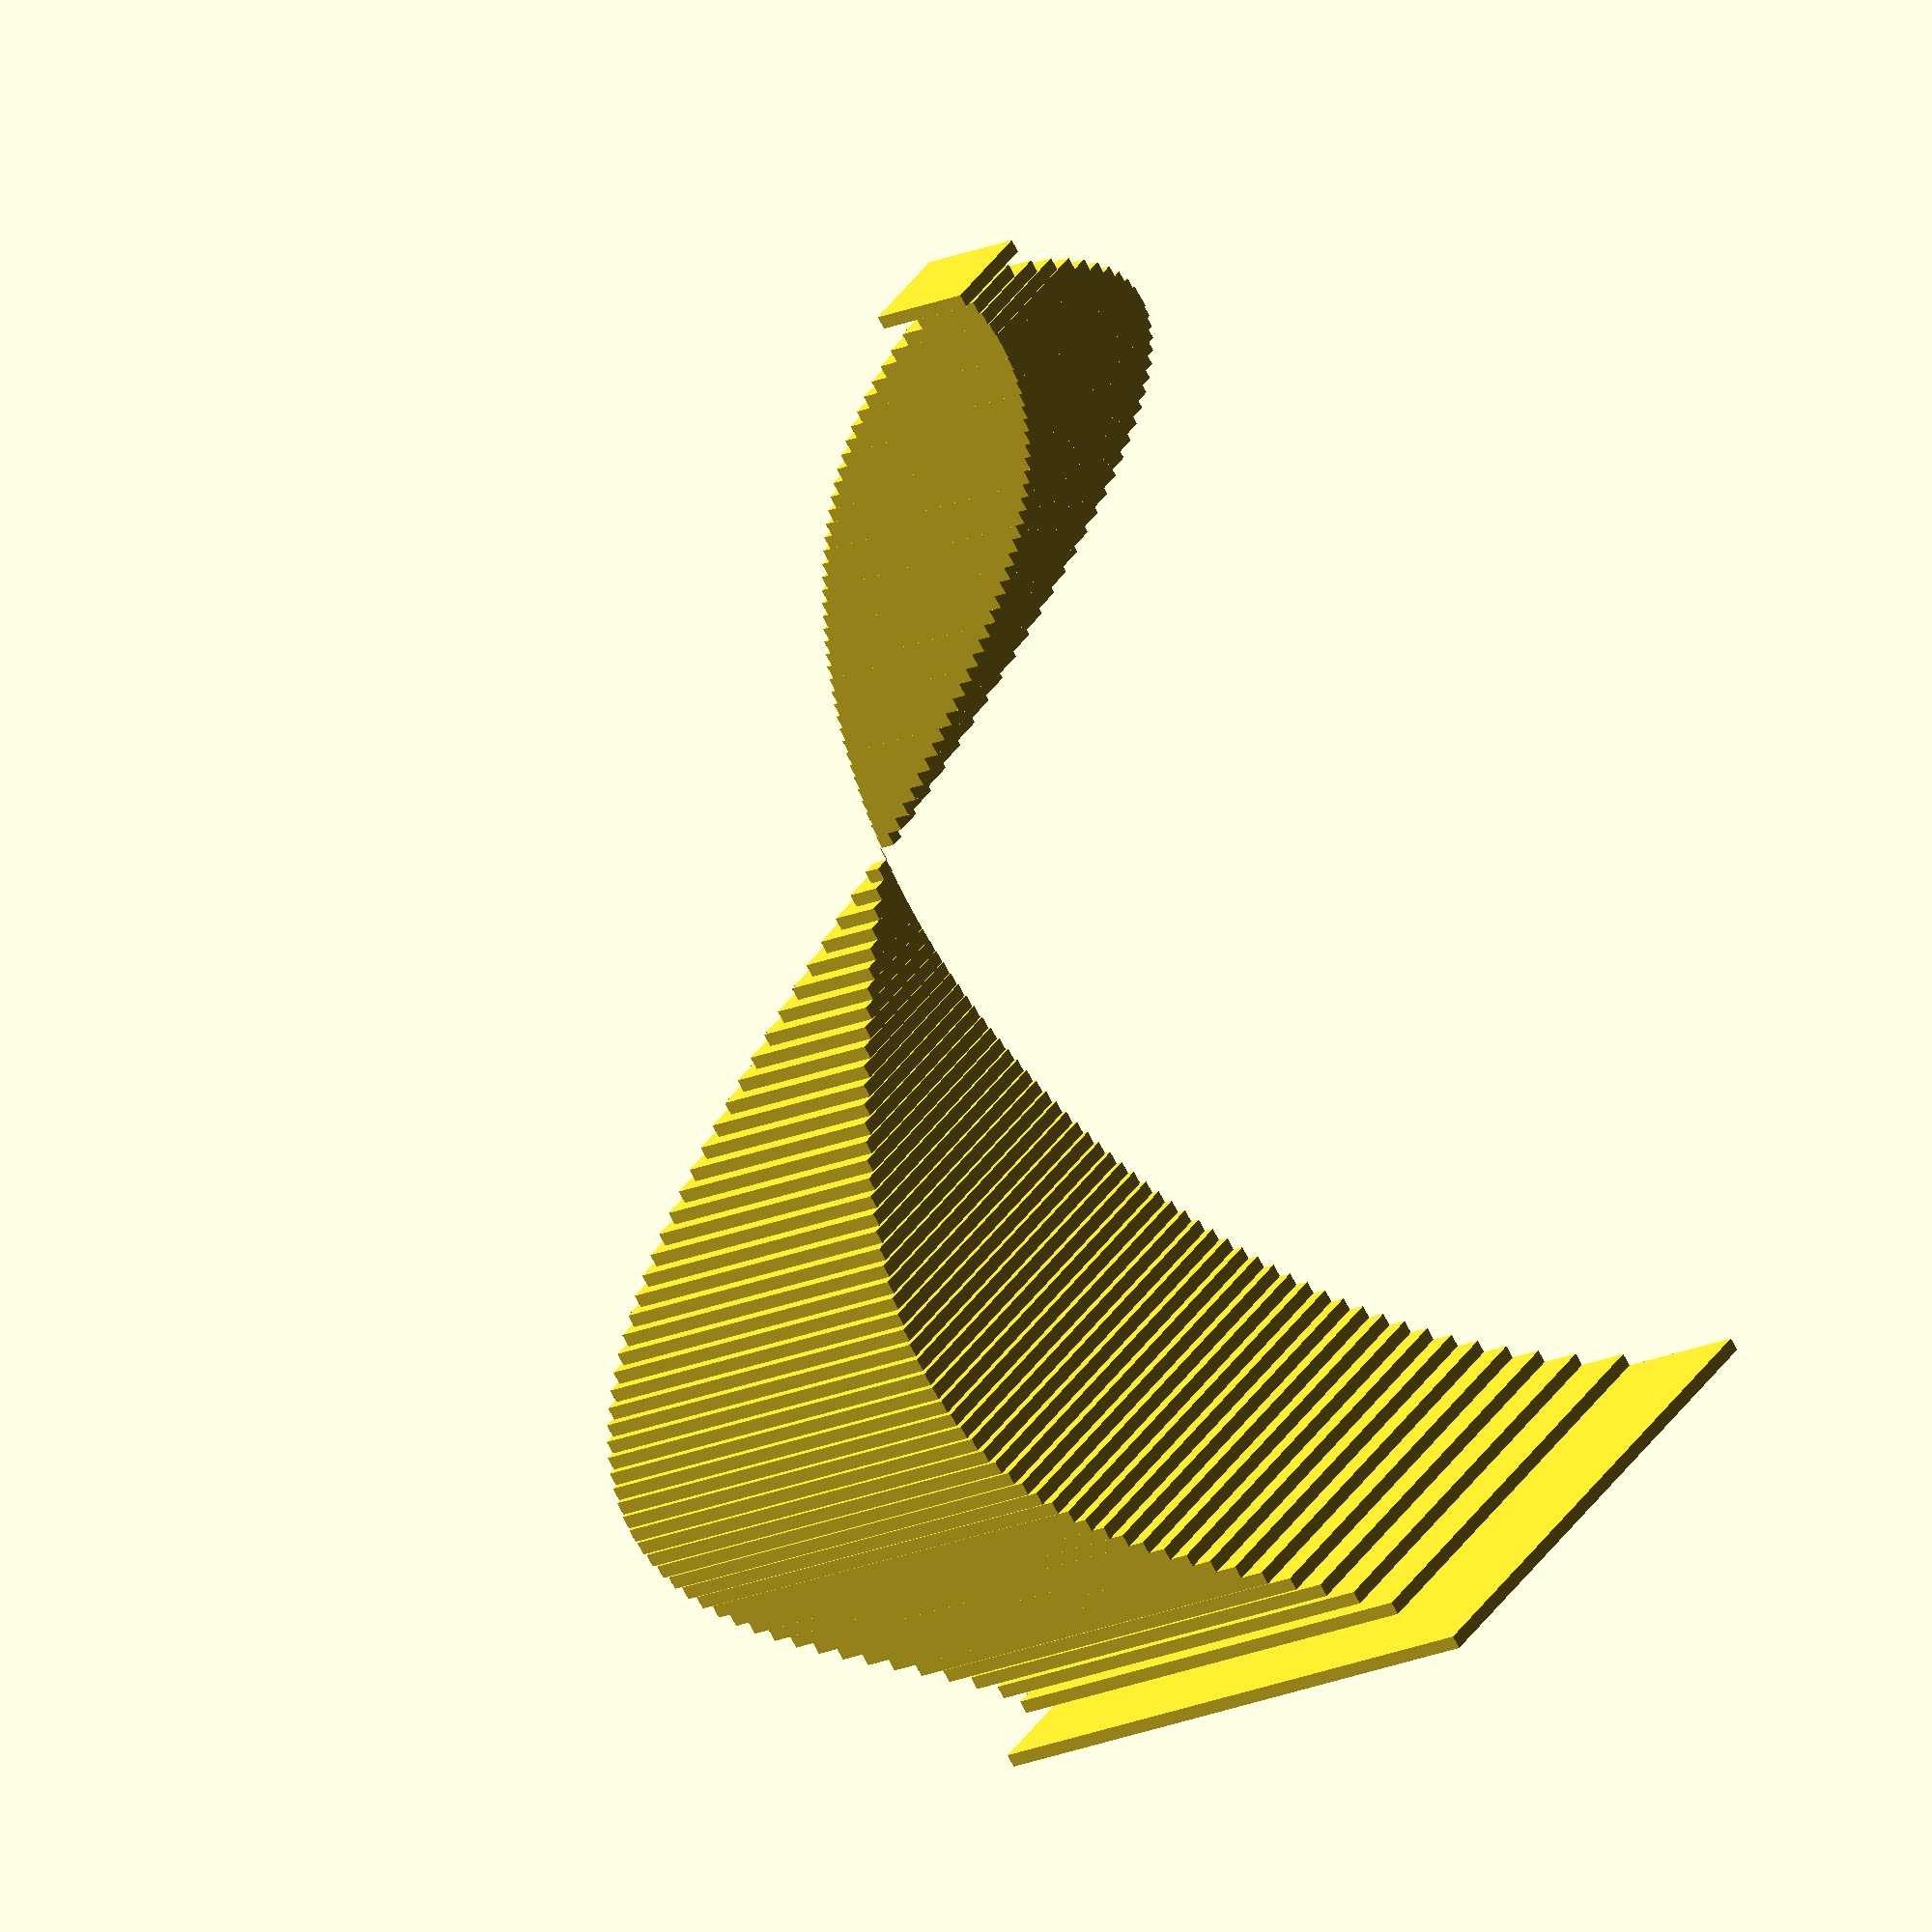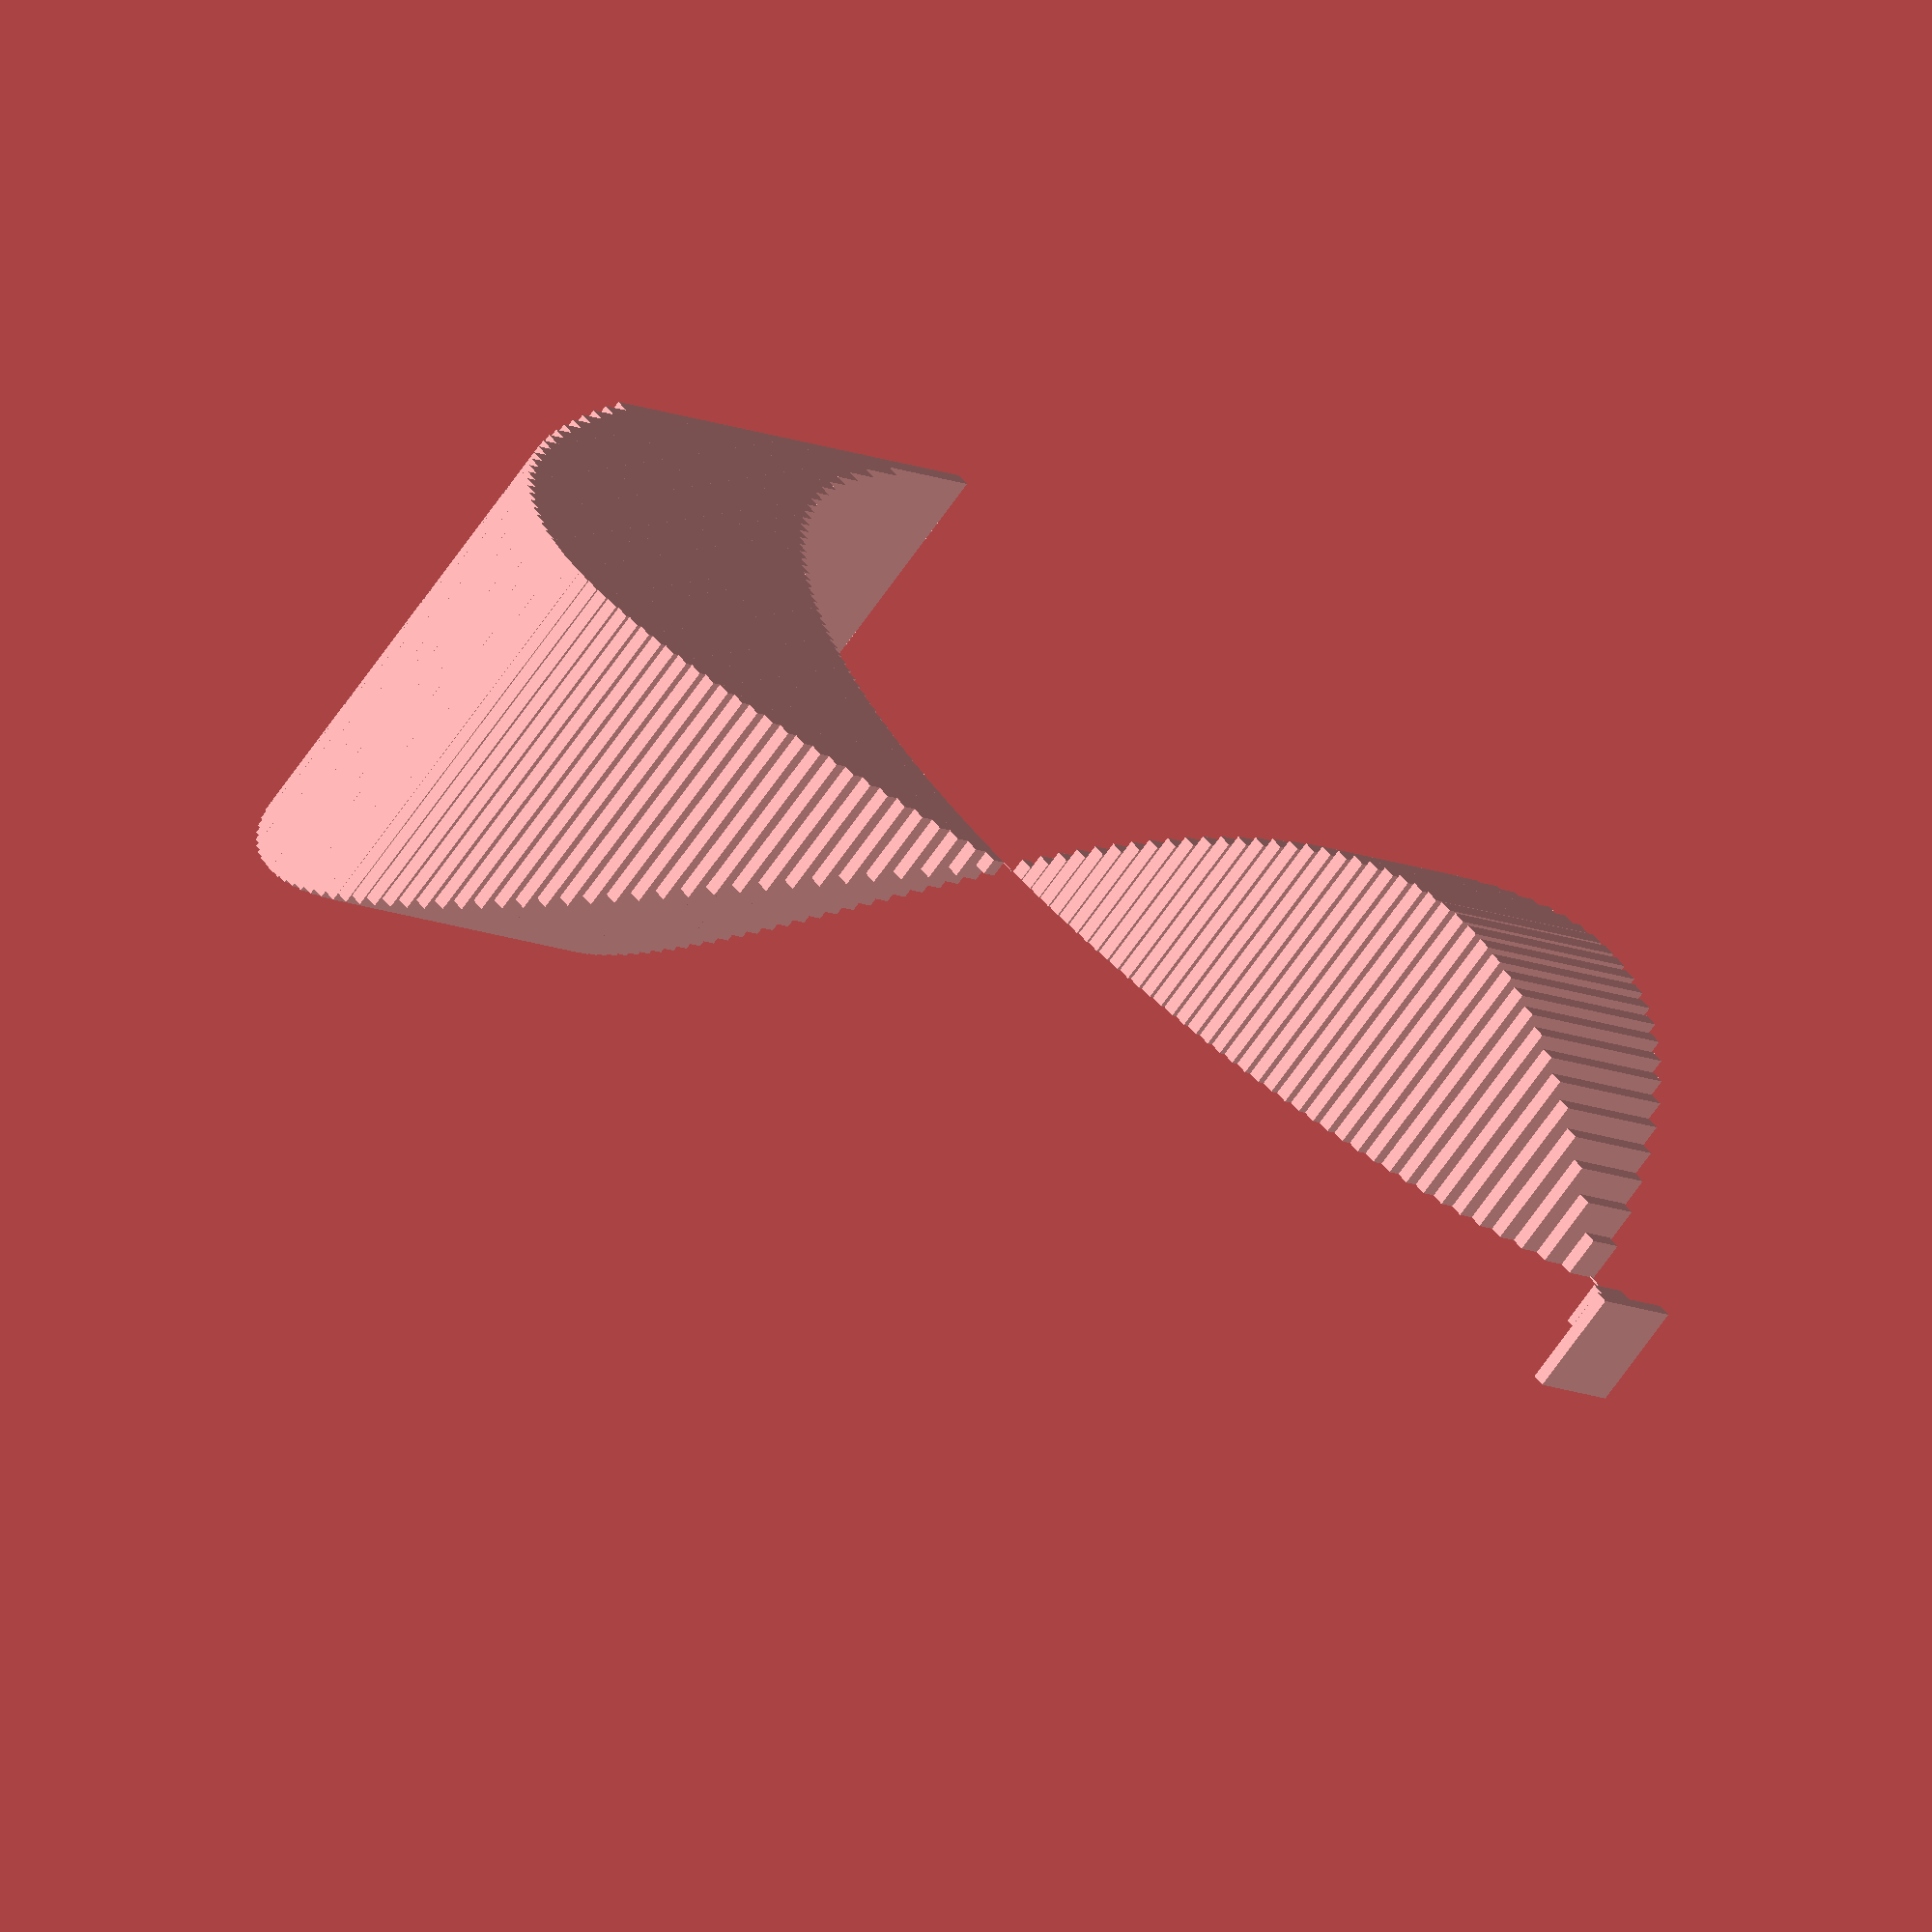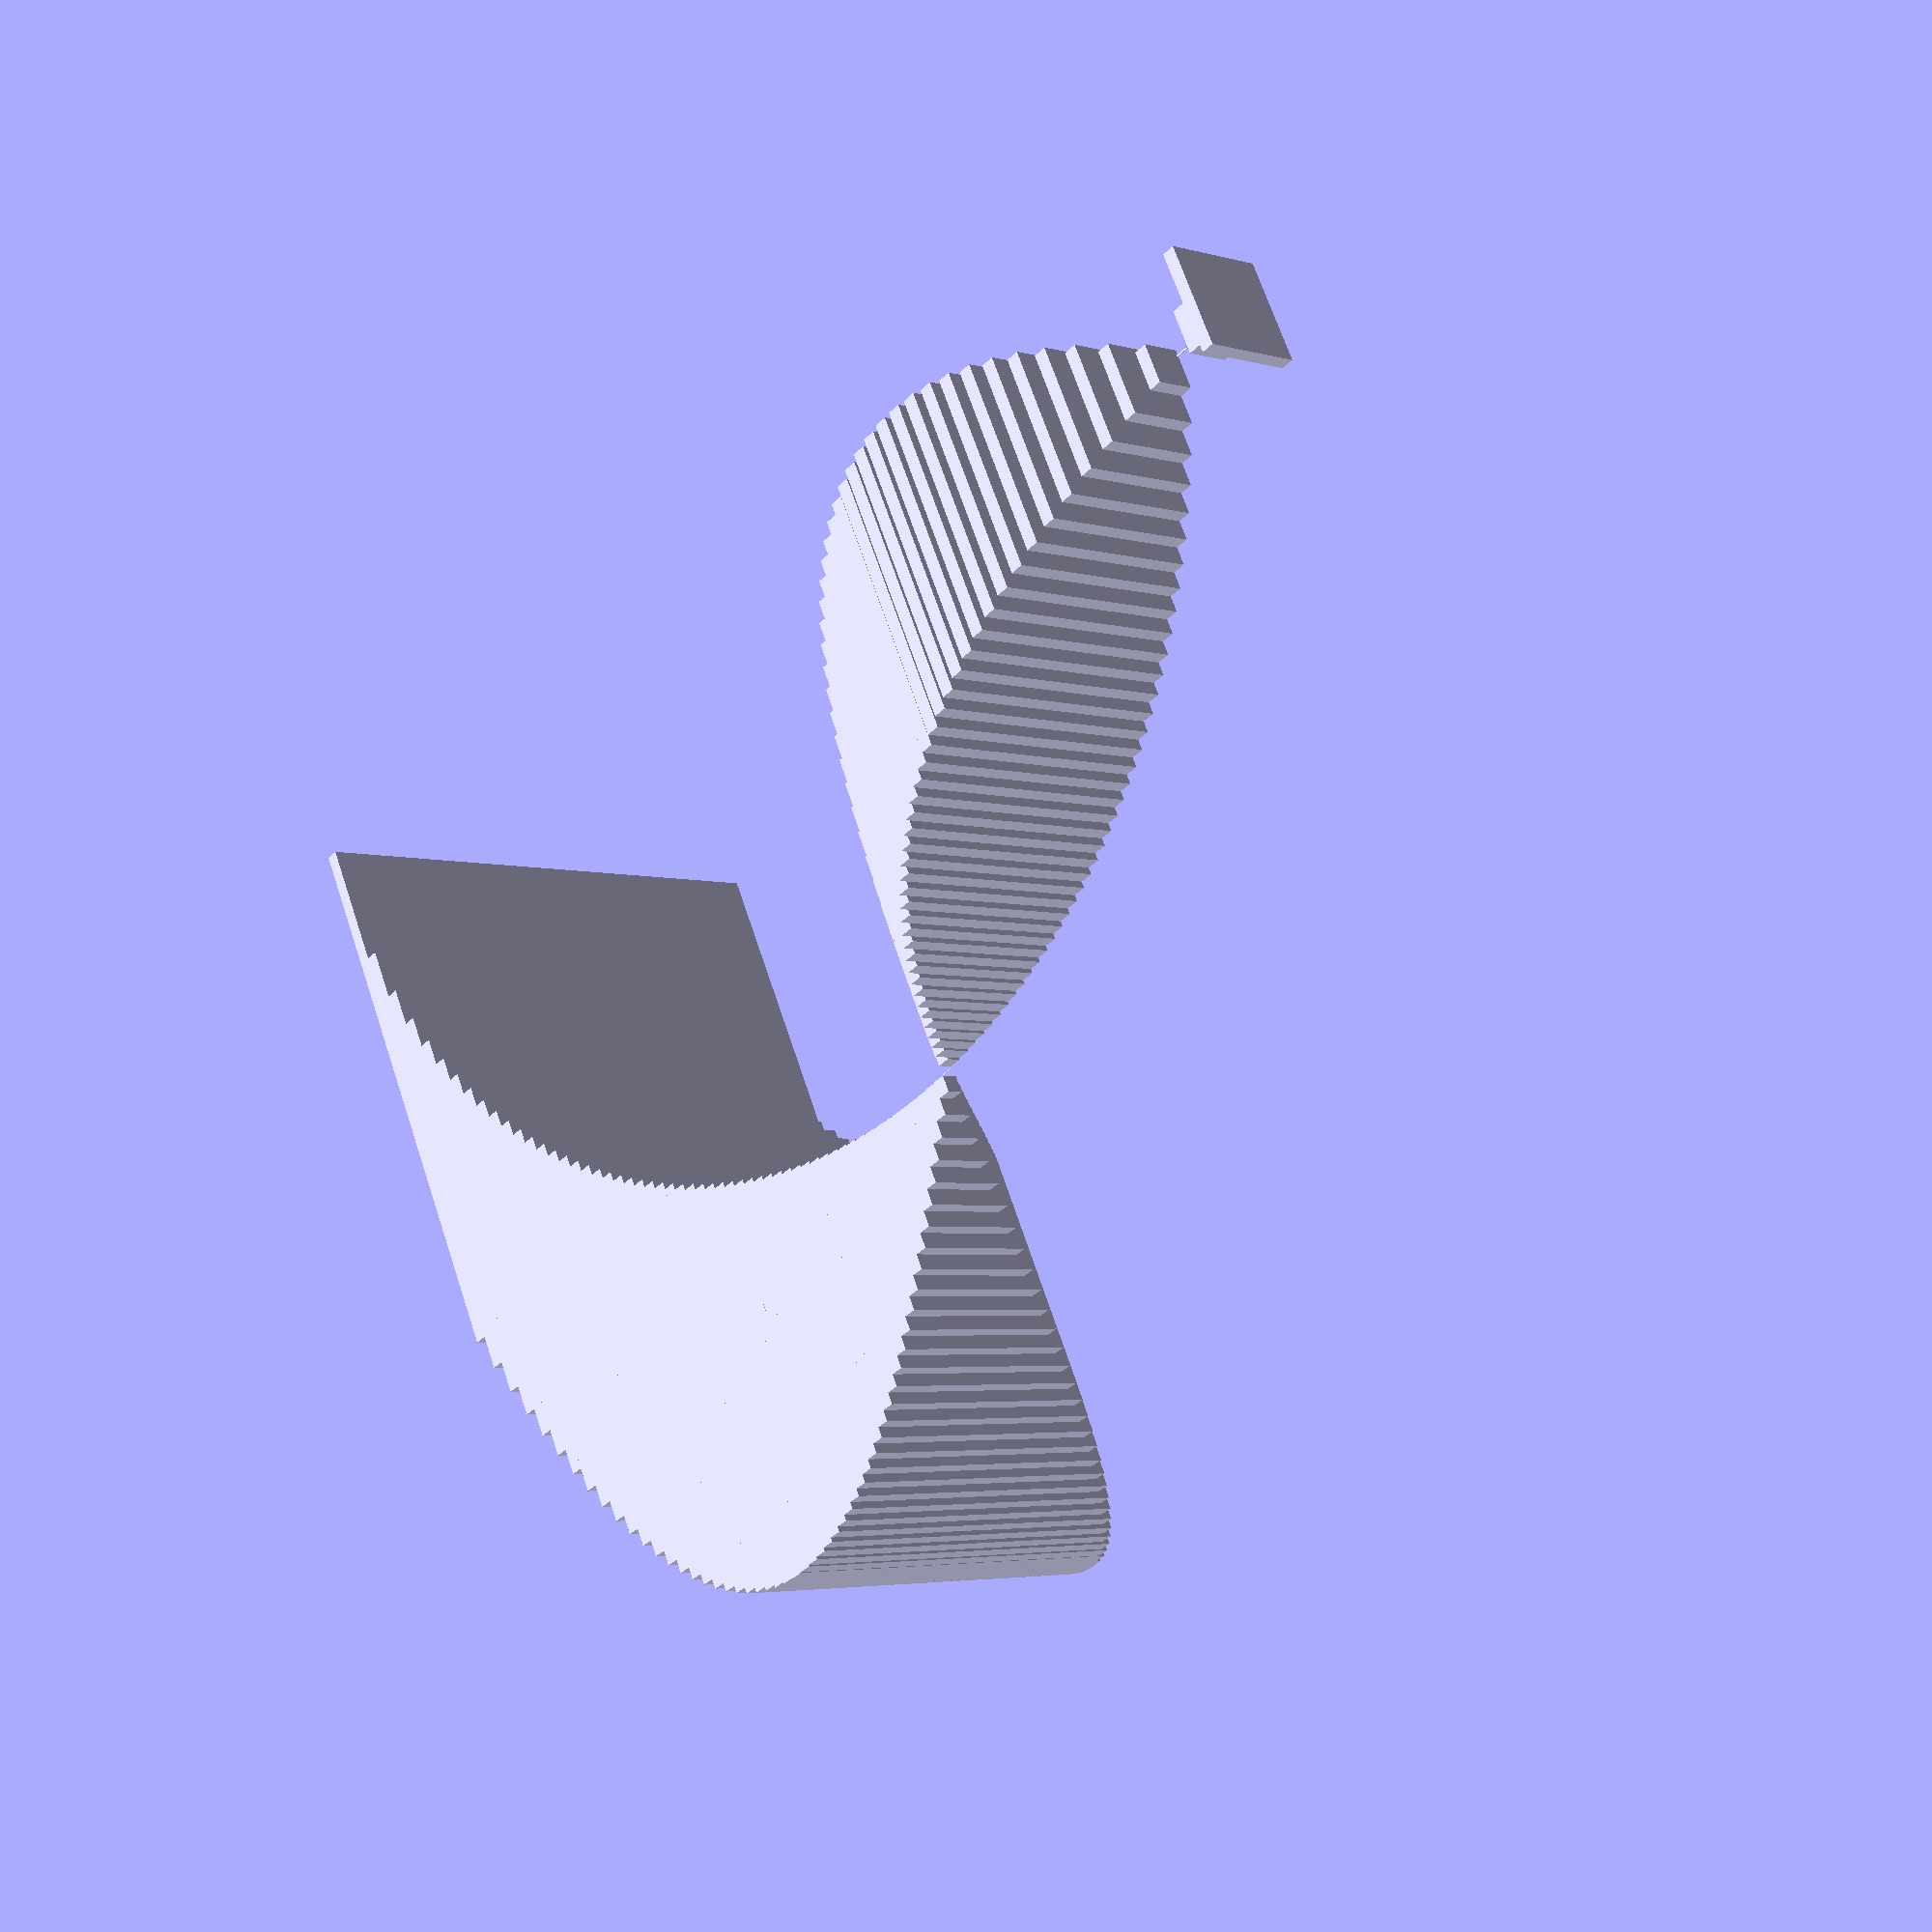
<openscad>
union(){
    cube(size=0);
    translate(v=[0, 0.0, 0]){
        cube(size=[0.04, 1.75, 1.75]);
    };
    translate(v=[0.04, 0.3979949748426484, 0]){
        cube(size=[0.04, 1.4592210251573516, 1.4592210251573516]);
    };
    translate(v=[0.08, 0.56, 0]){
        cube(size=[0.04, 1.398928, 1.398928]);
    };
    translate(v=[0.12, 0.6823488843692794, 0]){
        cube(size=[0.04, 1.3728831156307209, 1.3728831156307209]);
    };
    translate(v=[0.16, 0.7838367176906169, 0]){
        cube(size=[0.04, 1.3623872823093832, 1.3623872823093832]);
    };
    translate(v=[0.2, 0.8717797887081346, 0]){
        cube(size=[0.04, 1.3602202112918653, 1.3602202112918653]);
    };
    translate(v=[0.24000000000000002, 0.9499473669630334, 0]){
        cube(size=[0.04, 1.3627086330369667, 1.3627086330369667]);
    };
    translate(v=[0.28, 1.020588065773846, 0]){
        cube(size=[0.04, 1.3676999342261542, 1.3676999342261542]);
    };
    translate(v=[0.32, 1.0851727973000431, 0]){
        cube(size=[0.04, 1.3738192026999572, 1.3738192026999572]);
    };
    translate(v=[0.36, 1.1447270417003346, 0]){
        cube(size=[0.04, 1.3801369582996654, 1.3801369582996654]);
    };
    translate(v=[0.39999999999999997, 1.1999999999999997, 0]){
        cube(size=[0.04, 1.3860000000000001, 1.3860000000000001]);
    };
    translate(v=[0.43999999999999995, 1.2515590277729611, 0]){
        cube(size=[0.04, 1.3909369722270388, 1.3909369722270388]);
    };
    translate(v=[0.4799999999999999, 1.2998461447417538, 0]){
        cube(size=[0.04, 1.3946018552582462, 1.3946018552582462]);
    };
    translate(v=[0.5199999999999999, 1.345213737664019, 0]){
        cube(size=[0.04, 1.396738262335981, 1.396738262335981]);
    };
    translate(v=[0.5599999999999999, 1.3879481258317978, 0]){
        cube(size=[0.04, 1.3971558741682022, 1.3971558741682022]);
    };
    translate(v=[0.6, 1.42828568570857, 0]){
        cube(size=[0.04, 1.39571431429143, 1.39571431429143]);
    };
    translate(v=[0.64, 1.466424222385869, 0]){
        cube(size=[0.04, 1.392311777614131, 1.392311777614131]);
    };
    translate(v=[0.68, 1.502531197679436, 0]){
        cube(size=[0.04, 1.386876802320564, 1.386876802320564]);
    };
    translate(v=[0.7200000000000001, 1.5367498169838838, 0]){
        cube(size=[0.04, 1.3793621830161162, 1.3793621830161162]);
    };
    translate(v=[0.7600000000000001, 1.5692036196746426, 0]){
        cube(size=[0.04, 1.3697403803253576, 1.3697403803253576]);
    };
    translate(v=[0.8000000000000002, 1.6, 0]){
        cube(size=[0.04, 1.358, 1.358]);
    };
    translate(v=[0.8400000000000002, 1.6292329483533043, 0]){
        cube(size=[0.04, 1.3441430516466957, 1.3441430516466957]);
    };
    translate(v=[0.8800000000000002, 1.6569852141766386, 0]){
        cube(size=[0.04, 1.3281827858233617, 1.3281827858233617]);
    };
    translate(v=[0.9200000000000003, 1.6833300330000651, 0]){
        cube(size=[0.04, 1.310141966999935, 1.310141966999935]);
    };
    translate(v=[0.9600000000000003, 1.7083325203250102, 0]){
        cube(size=[0.04, 1.29005147967499, 1.29005147967499]);
    };
    translate(v=[1.0000000000000002, 1.7320508075688774, 0]){
        cube(size=[0.04, 1.2679491924311226, 1.2679491924311226]);
    };
    translate(v=[1.0400000000000003, 1.7545369759569047, 0]){
        cube(size=[0.04, 1.2438790240430955, 1.2438790240430955]);
    };
    translate(v=[1.0800000000000003, 1.7758378304338491, 0]){
        cube(size=[0.04, 1.2178901695661508, 1.2178901695661508]);
    };
    translate(v=[1.1200000000000003, 1.795995545651492, 0]){
        cube(size=[0.04, 1.1900364543485078, 1.1900364543485078]);
    };
    translate(v=[1.1600000000000004, 1.8150482087261486, 0]){
        cube(size=[0.04, 1.1603757912738513, 1.1603757912738513]);
    };
    translate(v=[1.2000000000000004, 1.8330302779823362, 0]){
        cube(size=[0.04, 1.1289697220176635, 1.1289697220176635]);
    };
    translate(v=[1.2400000000000004, 1.8499729727755485, 0]){
        cube(size=[0.04, 1.0958830272244515, 1.0958830272244515]);
    };
    translate(v=[1.2800000000000005, 1.8659046063504963, 0]){
        cube(size=[0.04, 1.0611833936495036, 1.0611833936495036]);
    };
    translate(v=[1.3200000000000005, 1.8808508712813998, 0]){
        cube(size=[0.04, 1.0249411287186, 1.0249411287186]);
    };
    translate(v=[1.3600000000000005, 1.894835085172322, 0]){
        cube(size=[0.04, 0.9872289148276778, 0.9872289148276778]);
    };
    translate(v=[1.4000000000000006, 1.9078784028338915, 0]){
        cube(size=[0.04, 0.9481215971661079, 0.9481215971661079]);
    };
    translate(v=[1.4400000000000006, 1.9200000000000002, 0]){
        cube(size=[0.04, 0.9076959999999994, 0.9076959999999994]);
    };
    translate(v=[1.4800000000000006, 1.9312172327317298, 0]){
        cube(size=[0.04, 0.8660307672682694, 0.8660307672682694]);
    };
    translate(v=[1.5200000000000007, 1.9415457759218557, 0]){
        cube(size=[0.04, 0.8232062240781439, 0.8232062240781439]);
    };
    translate(v=[1.5600000000000007, 1.950999743721152, 0]){
        cube(size=[0.04, 0.7793042562788475, 0.7793042562788475]);
    };
    translate(v=[1.6000000000000008, 1.9595917942265426, 0]){
        cube(size=[0.04, 0.7344082057734564, 0.7344082057734564]);
    };
    translate(v=[1.6400000000000008, 1.9673332203772702, 0]){
        cube(size=[0.04, 0.688602779622729, 0.688602779622729]);
    };
    translate(v=[1.6800000000000008, 1.9742340286804907, 0]){
        cube(size=[0.04, 0.6419739713195083, 0.6419739713195083]);
    };
    translate(v=[1.7200000000000009, 1.9803030071178502, 0]){
        cube(size=[0.04, 0.5946089928821487, 0.5946089928821487]);
    };
    translate(v=[1.760000000000001, 1.985547783358537, 0]){
        cube(size=[0.04, 0.5465962166414617, 0.5465962166414617]);
    };
    translate(v=[1.800000000000001, 1.98997487421324, 0]){
        cube(size=[0.04, 0.49802512578675917, 0.49802512578675917]);
    };
    translate(v=[1.840000000000001, 1.993589727100338, 0]){
        cube(size=[0.04, 0.448986272899661, 0.448986272899661]);
    };
    translate(v=[1.880000000000001, 1.9963967541548449, 0]){
        cube(size=[0.04, 0.39957124584515413, 0.39957124584515413]);
    };
    translate(v=[1.920000000000001, 1.9983993594874876, 0]){
        cube(size=[0.04, 0.3498726405125112, 0.3498726405125112]);
    };
    translate(v=[1.960000000000001, 1.999599959991998, 0]){
        cube(size=[0.04, 0.2999840400080005, 0.2999840400080005]);
    };
    translate(v=[2.000000000000001, 2.0, 0]){
        cube(size=[0.04, 0.2499999999999991, 0.2499999999999991]);
    };
    translate(v=[2.040000000000001, 1.999599959991998, 0]){
        cube(size=[0.04, 0.20001604000800088, 0.20001604000800088]);
    };
    translate(v=[2.080000000000001, 1.9983993594874874, 0]){
        cube(size=[0.04, 0.1501286405125115, 0.1501286405125115]);
    };
    translate(v=[2.120000000000001, 1.9963967541548449, 0]){
        cube(size=[0.04, 0.10043524584515384, 0.10043524584515384]);
    };
    translate(v=[2.160000000000001, 1.993589727100338, 0]){
        cube(size=[0.04, 0.05103427289966089, 0.05103427289966089]);
    };
    translate(v=[2.200000000000001, 1.9899748742132397, 0]){
        cube(size=[0.04, 0.0020251257867589523, 0.0020251257867589523]);
    };
    translate(v=[2.240000000000001, 1.9390559999999986, -0.04649178335853832]){
        cube(size=[0.04, 0.04649178335853832, 0.04649178335853832]);
    };
    translate(v=[2.280000000000001, 1.8858879999999985, -0.09441500711785156]){
        cube(size=[0.04, 0.09441500711785156, 0.09441500711785156]);
    };
    translate(v=[2.320000000000001, 1.8325919999999984, -0.14164202868049203]){
        cube(size=[0.04, 0.14164202868049203, 0.14164202868049203]);
    };
    translate(v=[2.360000000000001, 1.7792639999999984, -0.18806922037727136]){
        cube(size=[0.04, 0.18806922037727136, 0.18806922037727136]);
    };
    translate(v=[2.4000000000000012, 1.7259999999999982, -0.23359179422654397]){
        cube(size=[0.04, 0.23359179422654397, 0.23359179422654397]);
    };
    translate(v=[2.4400000000000013, 1.672895999999998, -0.27810374372115354]){
        cube(size=[0.04, 0.27810374372115354, 0.27810374372115354]);
    };
    translate(v=[2.4800000000000013, 1.6200479999999984, -0.3214977759218569]){
        cube(size=[0.04, 0.3214977759218569, 0.3214977759218569]);
    };
    translate(v=[2.5200000000000014, 1.5675519999999983, -0.3636652327317311]){
        cube(size=[0.04, 0.3636652327317311, 0.3636652327317311]);
    };
    translate(v=[2.5600000000000014, 1.5155039999999982, -0.4044960000000015]){
        cube(size=[0.04, 0.4044960000000015, 0.4044960000000015]);
    };
    translate(v=[2.6000000000000014, 1.4639999999999982, -0.4438784028338927]){
        cube(size=[0.04, 0.4438784028338927, 0.4438784028338927]);
    };
    translate(v=[2.6400000000000015, 1.4131359999999982, -0.48169908517232307]){
        cube(size=[0.04, 0.48169908517232307, 0.48169908517232307]);
    };
    translate(v=[2.6800000000000015, 1.3630079999999982, -0.5178428712814009]){
        cube(size=[0.04, 0.5178428712814009, 0.5178428712814009]);
    };
    translate(v=[2.7200000000000015, 1.313711999999998, -0.5521926063504976]){
        cube(size=[0.04, 0.5521926063504976, 0.5521926063504976]);
    };
    translate(v=[2.7600000000000016, 1.265343999999998, -0.5846289727755498]){
        cube(size=[0.04, 0.5846289727755498, 0.5846289727755498]);
    };
    translate(v=[2.8000000000000016, 1.2179999999999984, -0.6150302779823369]){
        cube(size=[0.04, 0.6150302779823369, 0.6150302779823369]);
    };
    translate(v=[2.8400000000000016, 1.1717759999999982, -0.6432722087261495]){
        cube(size=[0.04, 0.6432722087261495, 0.6432722087261495]);
    };
    translate(v=[2.8800000000000017, 1.126767999999998, -0.6692275456514931]){
        cube(size=[0.04, 0.6692275456514931, 0.6692275456514931]);
    };
    translate(v=[2.9200000000000017, 1.0830719999999983, -0.69276583043385]){
        cube(size=[0.04, 0.69276583043385, 0.69276583043385]);
    };
    translate(v=[2.9600000000000017, 1.0407839999999982, -0.7137529759569057]){
        cube(size=[0.04, 0.7137529759569057, 0.7137529759569057]);
    };
    translate(v=[3.0000000000000018, 0.9999999999999982, -0.7320508075688781]){
        cube(size=[0.04, 0.7320508075688781, 0.7320508075688781]);
    };
    translate(v=[3.040000000000002, 0.9608159999999986, -0.7475165203250103]){
        cube(size=[0.04, 0.7475165203250103, 0.7475165203250103]);
    };
    translate(v=[3.080000000000002, 0.9233279999999984, -0.7600020330000654]){
        cube(size=[0.04, 0.7600020330000654, 0.7600020330000654]);
    };
    translate(v=[3.120000000000002, 0.8876319999999986, -0.7693532141766386]){
        cube(size=[0.04, 0.7693532141766386, 0.7693532141766386]);
    };
    translate(v=[3.160000000000002, 0.8538239999999981, -0.7754089483533044]){
        cube(size=[0.04, 0.7754089483533044, 0.7754089483533044]);
    };
    translate(v=[3.200000000000002, 0.8219999999999983, -0.7780000000000002]){
        cube(size=[0.04, 0.7780000000000002, 0.7780000000000002]);
    };
    translate(v=[3.240000000000002, 0.7922559999999987, -0.7769476196746423]){
        cube(size=[0.04, 0.7769476196746423, 0.7769476196746423]);
    };
    translate(v=[3.280000000000002, 0.7646879999999987, -0.7720618169838833]){
        cube(size=[0.04, 0.7720618169838833, 0.7720618169838833]);
    };
    translate(v=[3.320000000000002, 0.7393919999999987, -0.7631391976794355]){
        cube(size=[0.04, 0.7631391976794355, 0.7631391976794355]);
    };
    translate(v=[3.360000000000002, 0.7164639999999984, -0.7499602223858683]){
        cube(size=[0.04, 0.7499602223858683, 0.7499602223858683]);
    };
    translate(v=[3.400000000000002, 0.6959999999999988, -0.7322856857085689]){
        cube(size=[0.04, 0.7322856857085689, 0.7322856857085689]);
    };
    translate(v=[3.440000000000002, 0.6780959999999991, -0.7098521258317965]){
        cube(size=[0.04, 0.7098521258317965, 0.7098521258317965]);
    };
    translate(v=[3.480000000000002, 0.662847999999999, -0.6823657376640175]){
        cube(size=[0.04, 0.6823657376640175, 0.6823657376640175]);
    };
    translate(v=[3.5200000000000022, 0.6503519999999998, -0.6494941447417513]){
        cube(size=[0.04, 0.6494941447417513, 0.6494941447417513]);
    };
    translate(v=[3.5600000000000023, 0.6407039999999995, -0.6108550277729587]){
        cube(size=[0.04, 0.6108550277729587, 0.6108550277729587]);
    };
    translate(v=[3.6000000000000023, 0.6339999999999995, -0.5659999999999974]){
        cube(size=[0.04, 0.5659999999999974, 0.5659999999999974]);
    };
    translate(v=[3.6400000000000023, 0.6303359999999998, -0.5143910417003317]){
        cube(size=[0.04, 0.5143910417003317, 0.5143910417003317]);
    };
    translate(v=[3.6800000000000024, 0.6298079999999997, -0.4553647973000394]){
        cube(size=[0.04, 0.4553647973000394, 0.4553647973000394]);
    };
    translate(v=[3.7200000000000024, 0.6325120000000002, -0.3880760657738418]){
        cube(size=[0.04, 0.3880760657738418, 0.3880760657738418]);
    };
    translate(v=[3.7600000000000025, 0.6385440000000004, -0.3114033669630283]){
        cube(size=[0.04, 0.3114033669630283, 0.3114033669630283]);
    };
    translate(v=[3.8000000000000025, 0.6480000000000006, -0.22377978870812887]){
        cube(size=[0.04, 0.22377978870812887, 0.22377978870812887]);
    };
    translate(v=[3.8400000000000025, 0.6609760000000016, -0.12286071769060936]){
        cube(size=[0.04, 0.12286071769060936, 0.12286071769060936]);
    };
    translate(v=[3.8800000000000026, 0.677568, -0.004780884369272265]){
        cube(size=[0.04, 0.004780884369272265, 0.004780884369272265]);
    };
    translate(v=[3.9200000000000026, 0.559999999999991, 0]){
        cube(size=[0.04, 0.1378720000000111, 0.1378720000000111]);
    };
    translate(v=[3.9600000000000026, 0.397994974842635, 0]){
        cube(size=[0.04, 0.3239890251573667, 0.3239890251573667]);
    };
};

</openscad>
<views>
elev=325.2 azim=238.5 roll=28.0 proj=o view=wireframe
elev=69.1 azim=135.3 roll=144.9 proj=o view=wireframe
elev=3.8 azim=206.6 roll=225.4 proj=p view=solid
</views>
